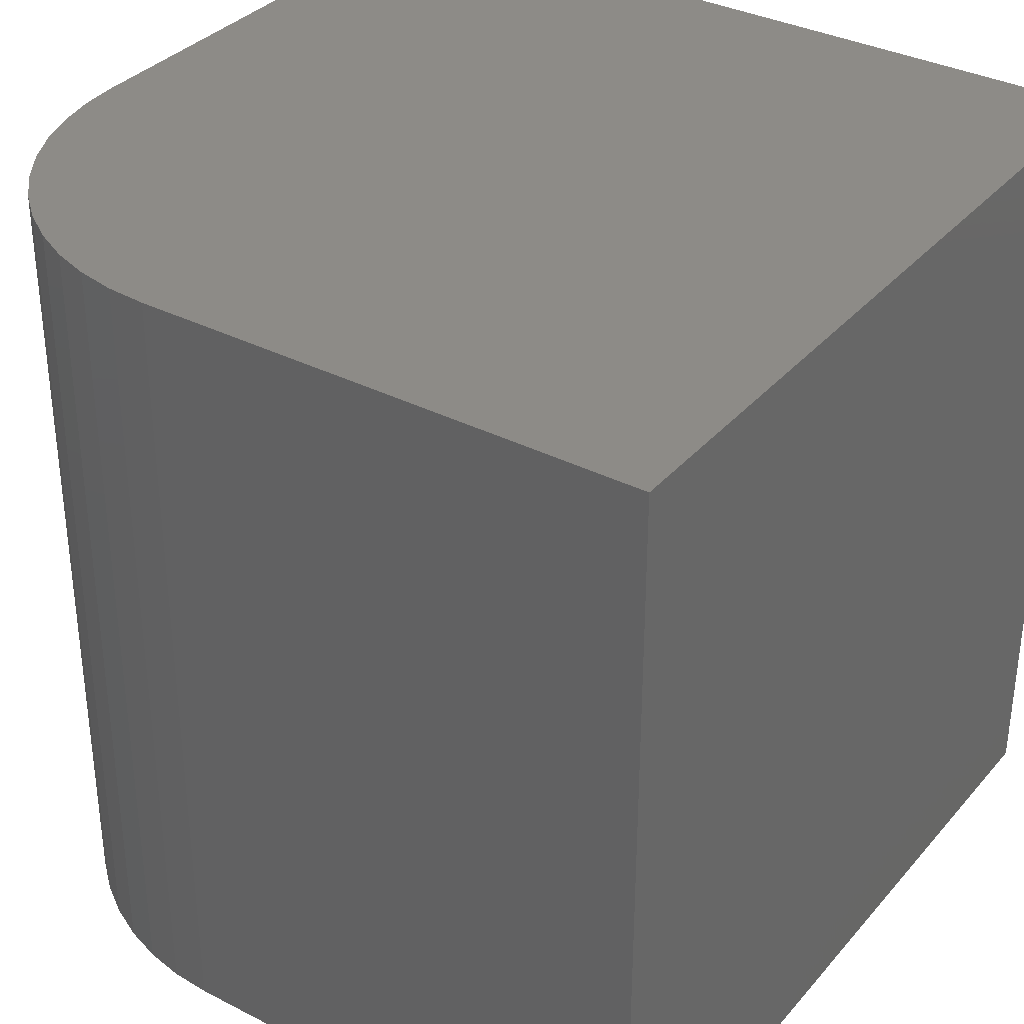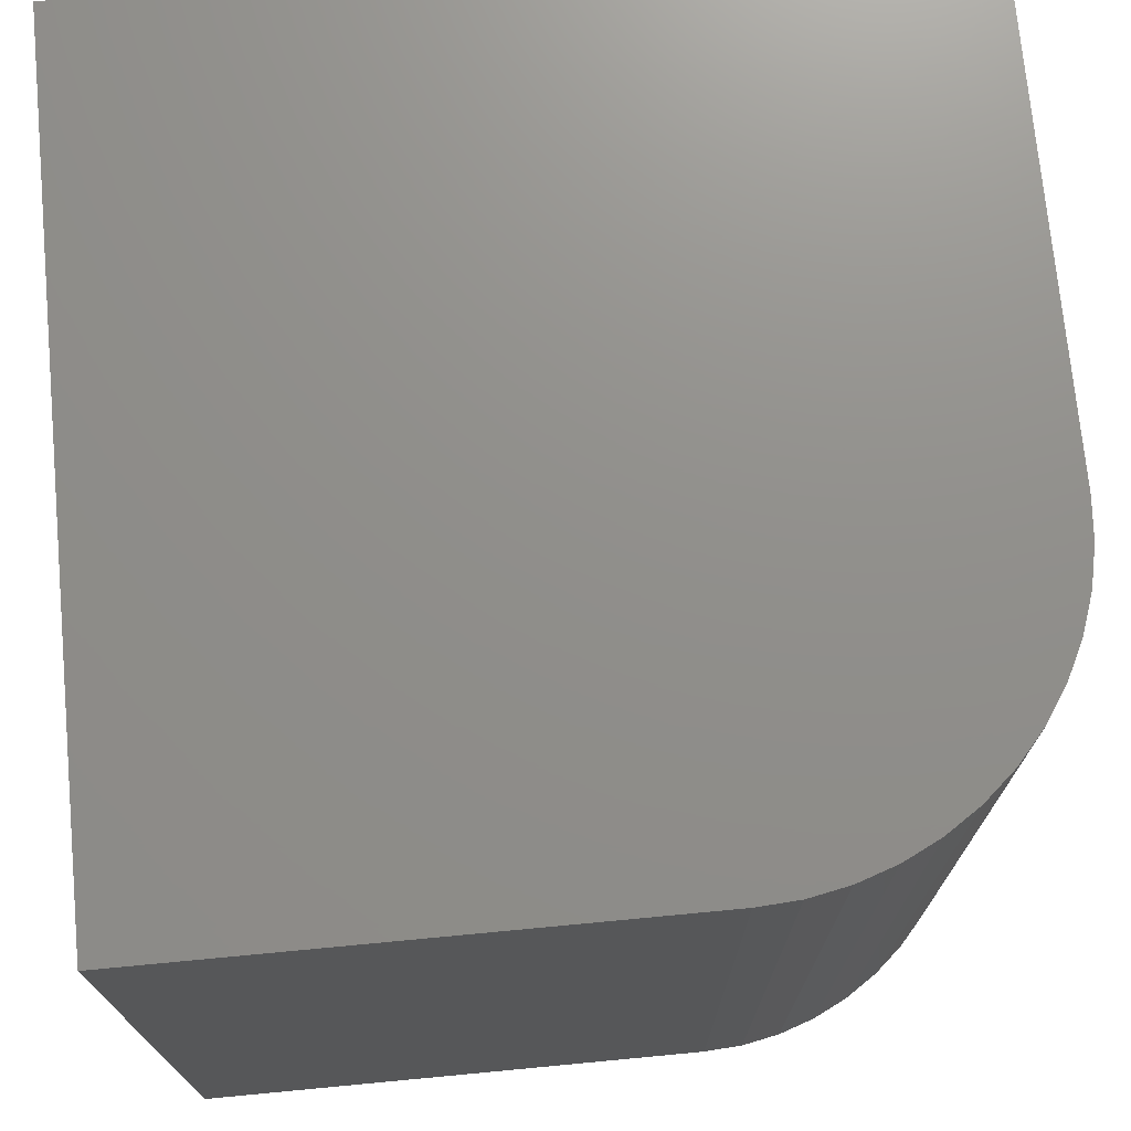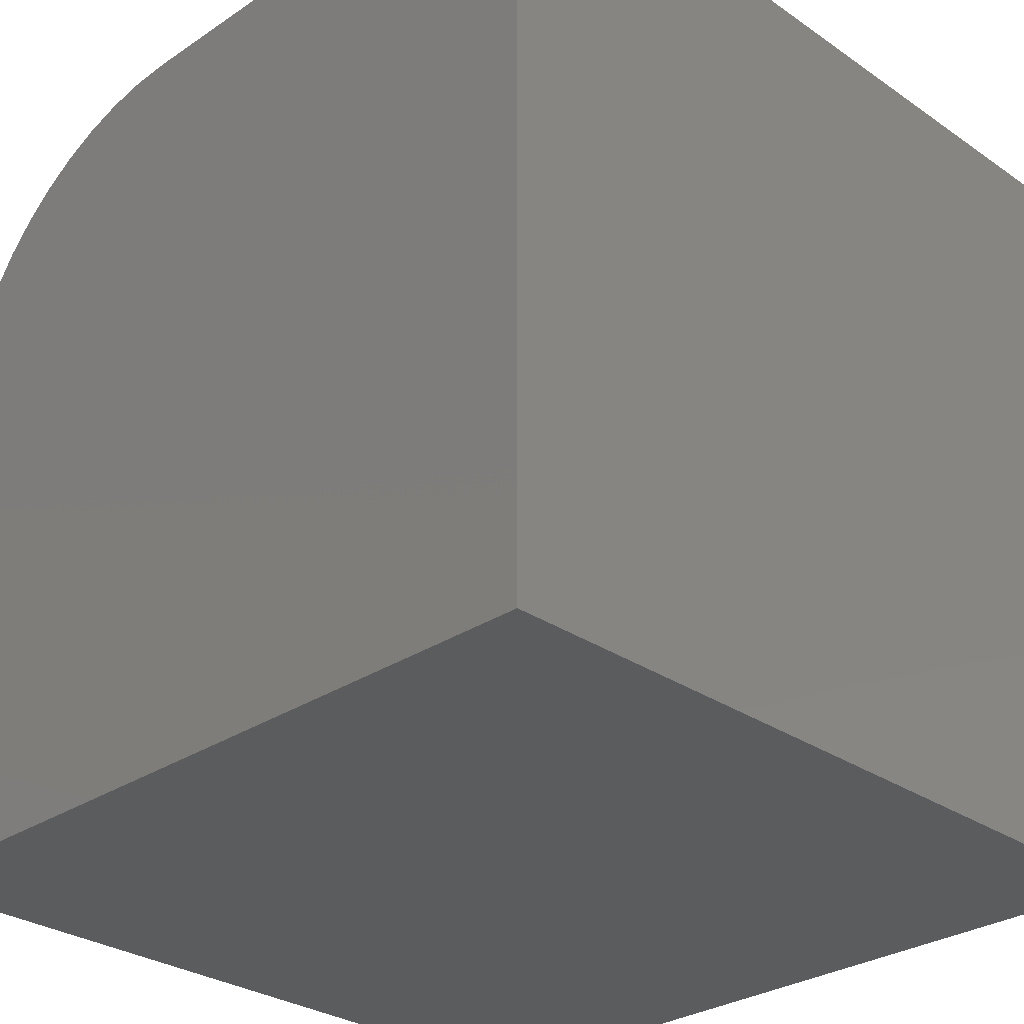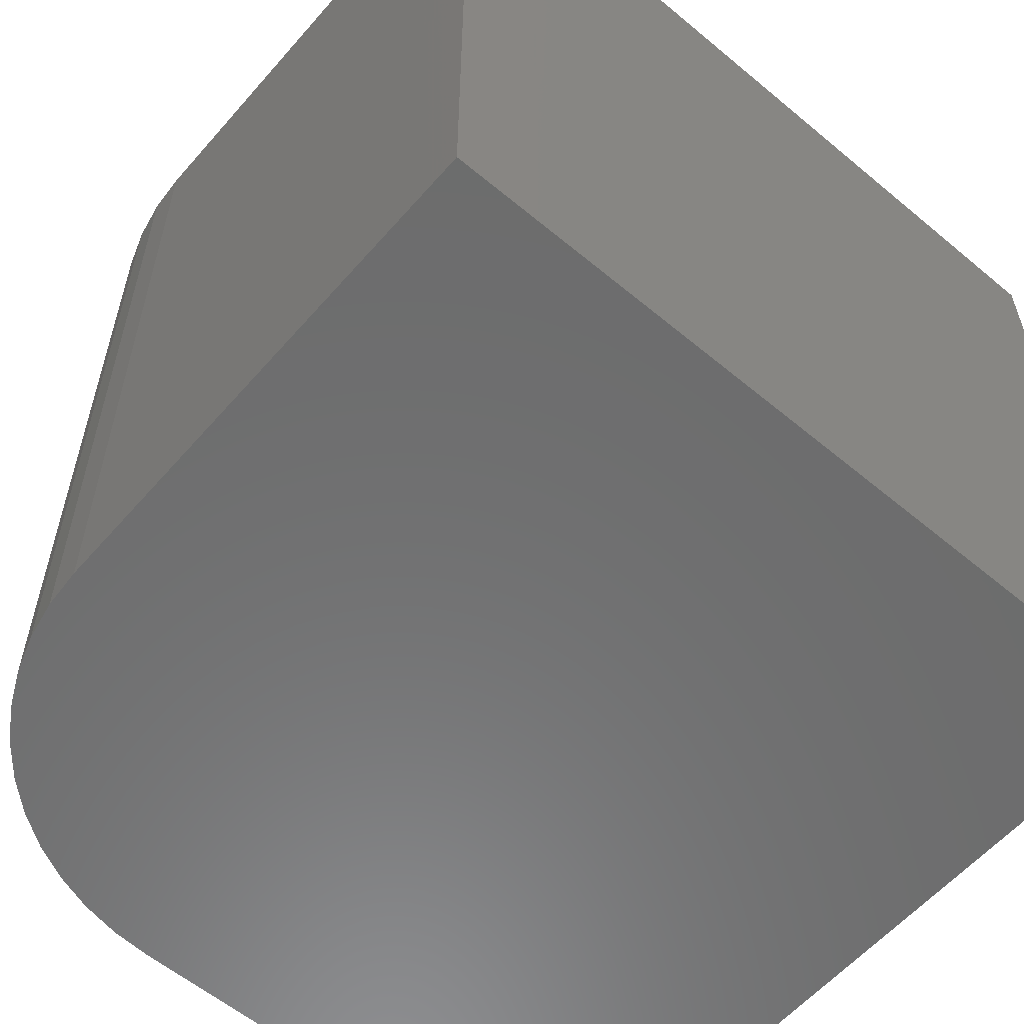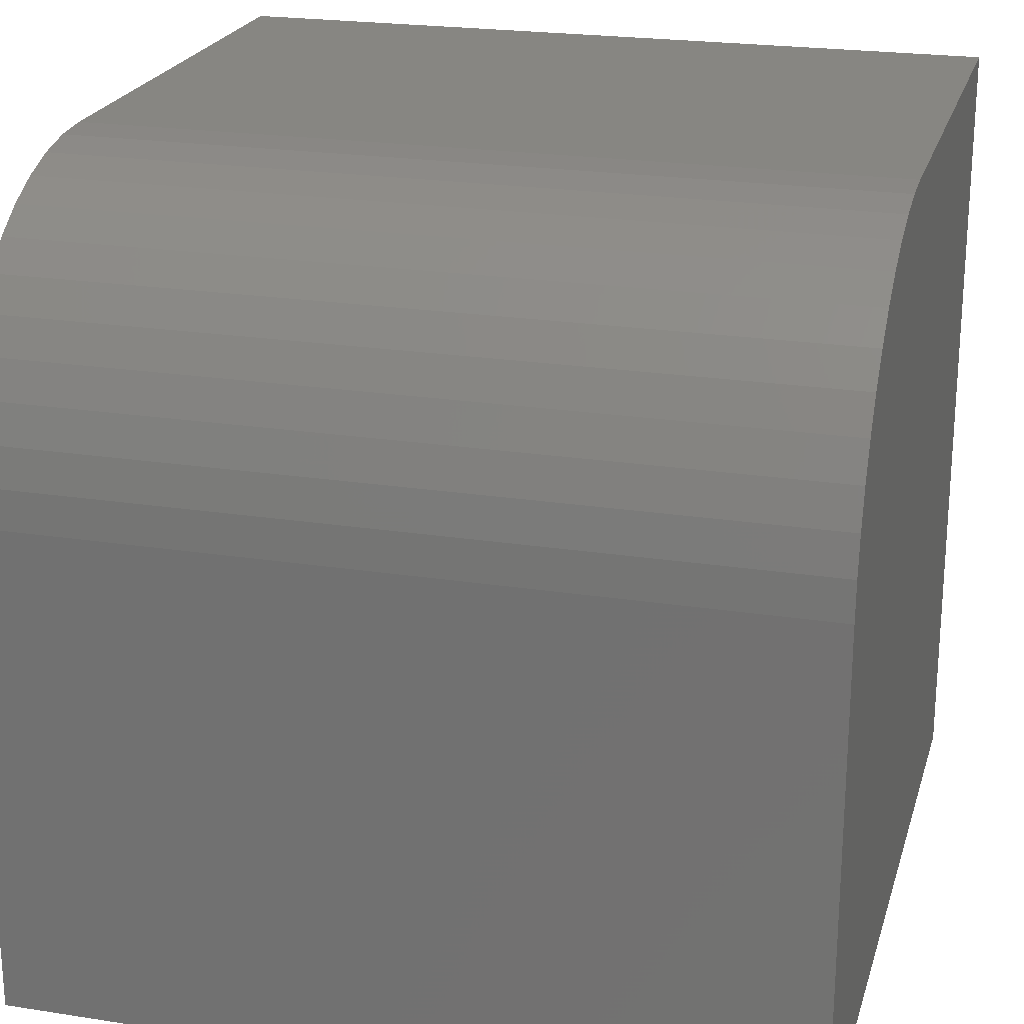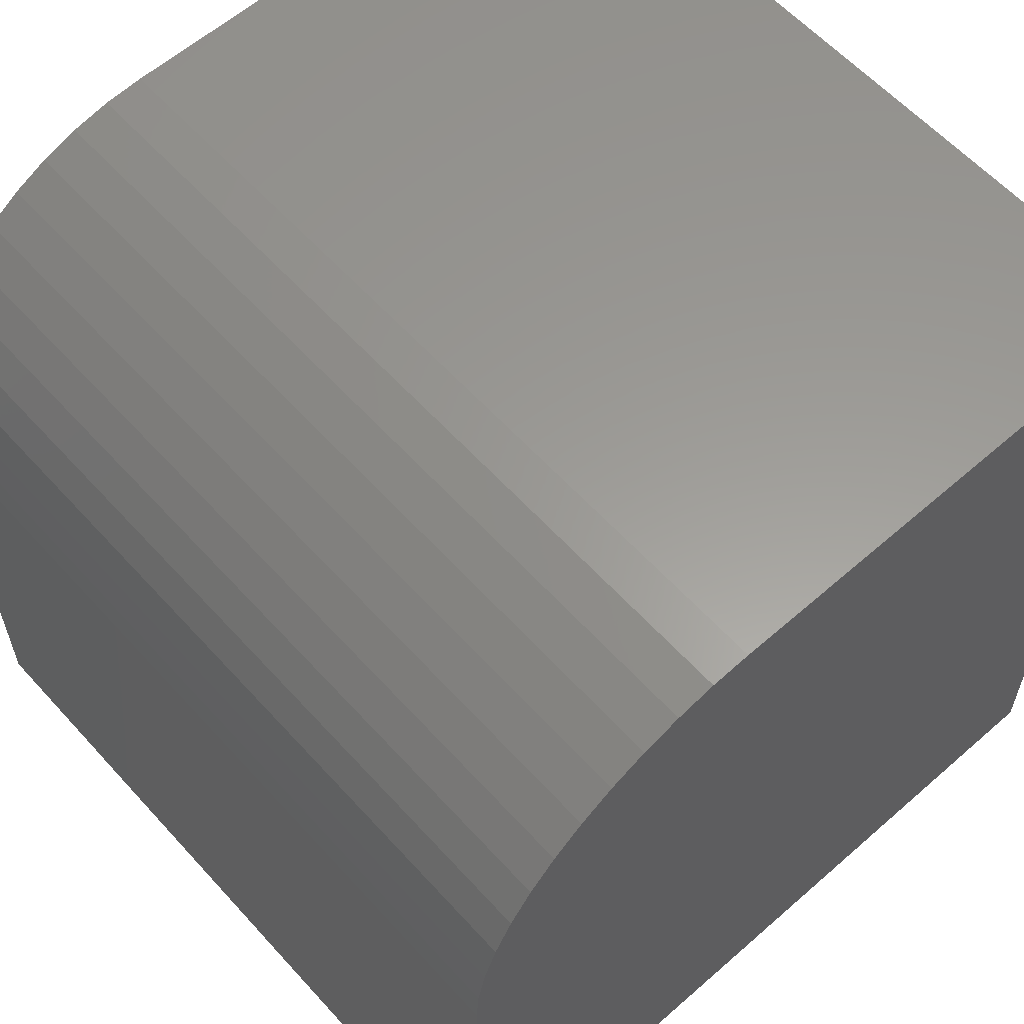
<metadata>
{"format":"stl","ext":"stl","renderer":"f3d","projection":"perspective","resolution":1024,"background":"white","views":[{"elev":34.5,"azim":124.5,"up":"+Y"},{"elev":73.0,"azim":-5.4,"up":"+Y"},{"elev":-29.3,"azim":-135.4,"up":"+Z"},{"elev":-58.6,"azim":139.3,"up":"+Y"},{"elev":22.4,"azim":105.1,"up":"+Z"},{"elev":59.9,"azim":138.1,"up":"+Z"}]}
</metadata>
<code>
# stl→obj: 32 verts, 60 faces
v 0 10 10
v 0 10 0
v 0 0 10
v 0 0 0
v 6.274 10 10
v 6.274 0 10
v 10 0 6.274
v 10 0 0
v 10 10 6.274
v 10 10 0
v 6.761 10 9.968
v 7.239 10 9.873
v 8.909 10 8.909
v 9.23 10 8.542
v 9.501 10 8.137
v 9.716 10 7.7
v 9.873 10 7.239
v 9.968 10 6.761
v 8.542 10 9.23
v 7.7 10 9.716
v 8.137 10 9.501
v 9.968 0 6.761
v 9.873 0 7.239
v 9.716 0 7.7
v 9.501 0 8.137
v 6.761 0 9.968
v 7.239 0 9.873
v 9.23 0 8.542
v 8.909 0 8.909
v 8.542 0 9.23
v 8.137 0 9.501
v 7.7 0 9.716
f 1 2 3
f 3 2 4
f 5 1 6
f 6 1 3
f 7 8 9
f 9 8 10
f 2 10 4
f 4 10 8
f 2 1 10
f 10 1 5
f 10 5 9
f 9 5 11
f 9 11 12
f 13 14 12
f 12 14 15
f 12 15 16
f 16 17 12
f 12 17 18
f 12 18 9
f 13 12 19
f 19 12 20
f 19 20 21
f 4 8 3
f 3 8 7
f 3 7 6
f 6 7 22
f 6 22 23
f 23 24 6
f 6 24 25
f 6 25 26
f 26 25 27
f 27 25 28
f 27 28 29
f 29 30 27
f 27 30 31
f 27 31 32
f 5 6 26
f 5 26 11
f 11 26 27
f 11 27 12
f 12 27 32
f 12 32 20
f 20 32 31
f 20 31 21
f 21 31 30
f 21 30 19
f 19 30 29
f 19 29 13
f 13 29 28
f 13 28 14
f 14 28 25
f 14 25 15
f 15 25 24
f 15 24 16
f 16 24 23
f 16 23 17
f 17 23 22
f 17 22 18
f 18 22 7
f 18 7 9

</code>
